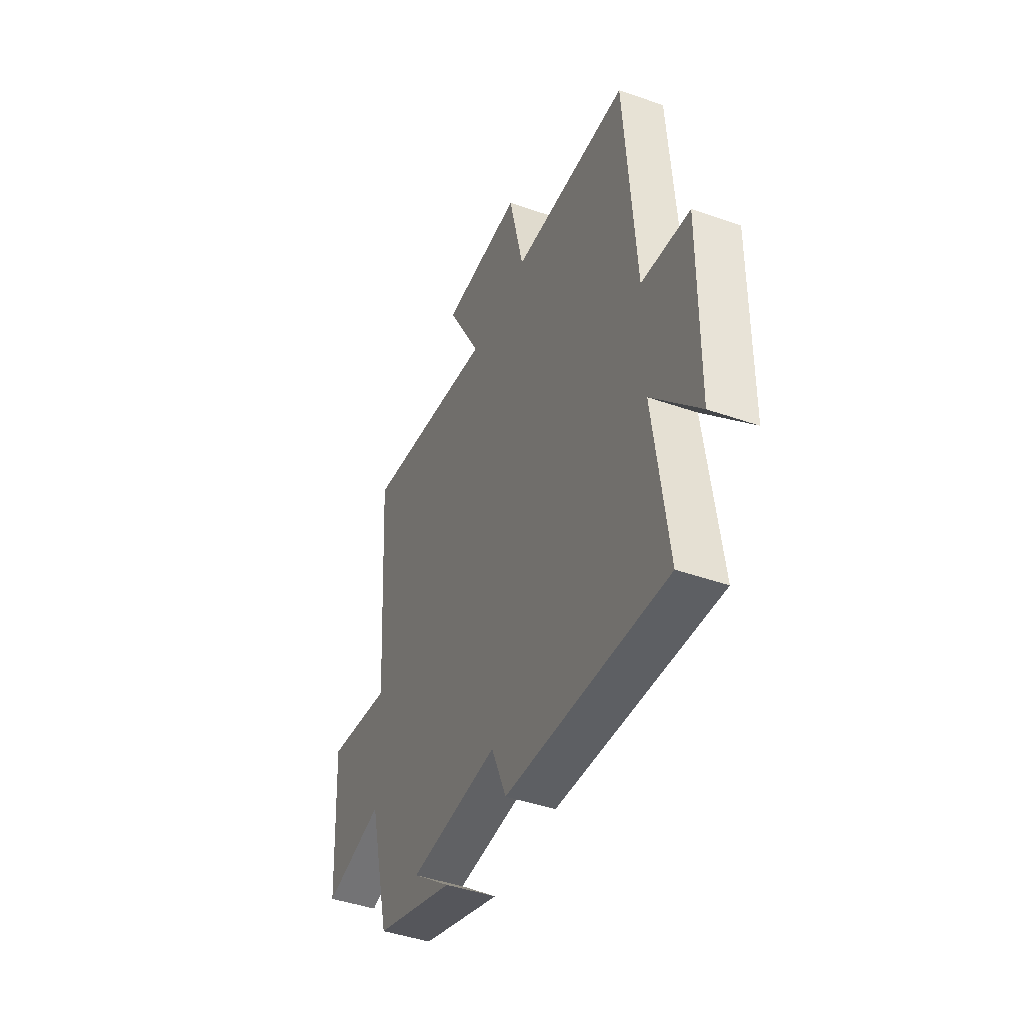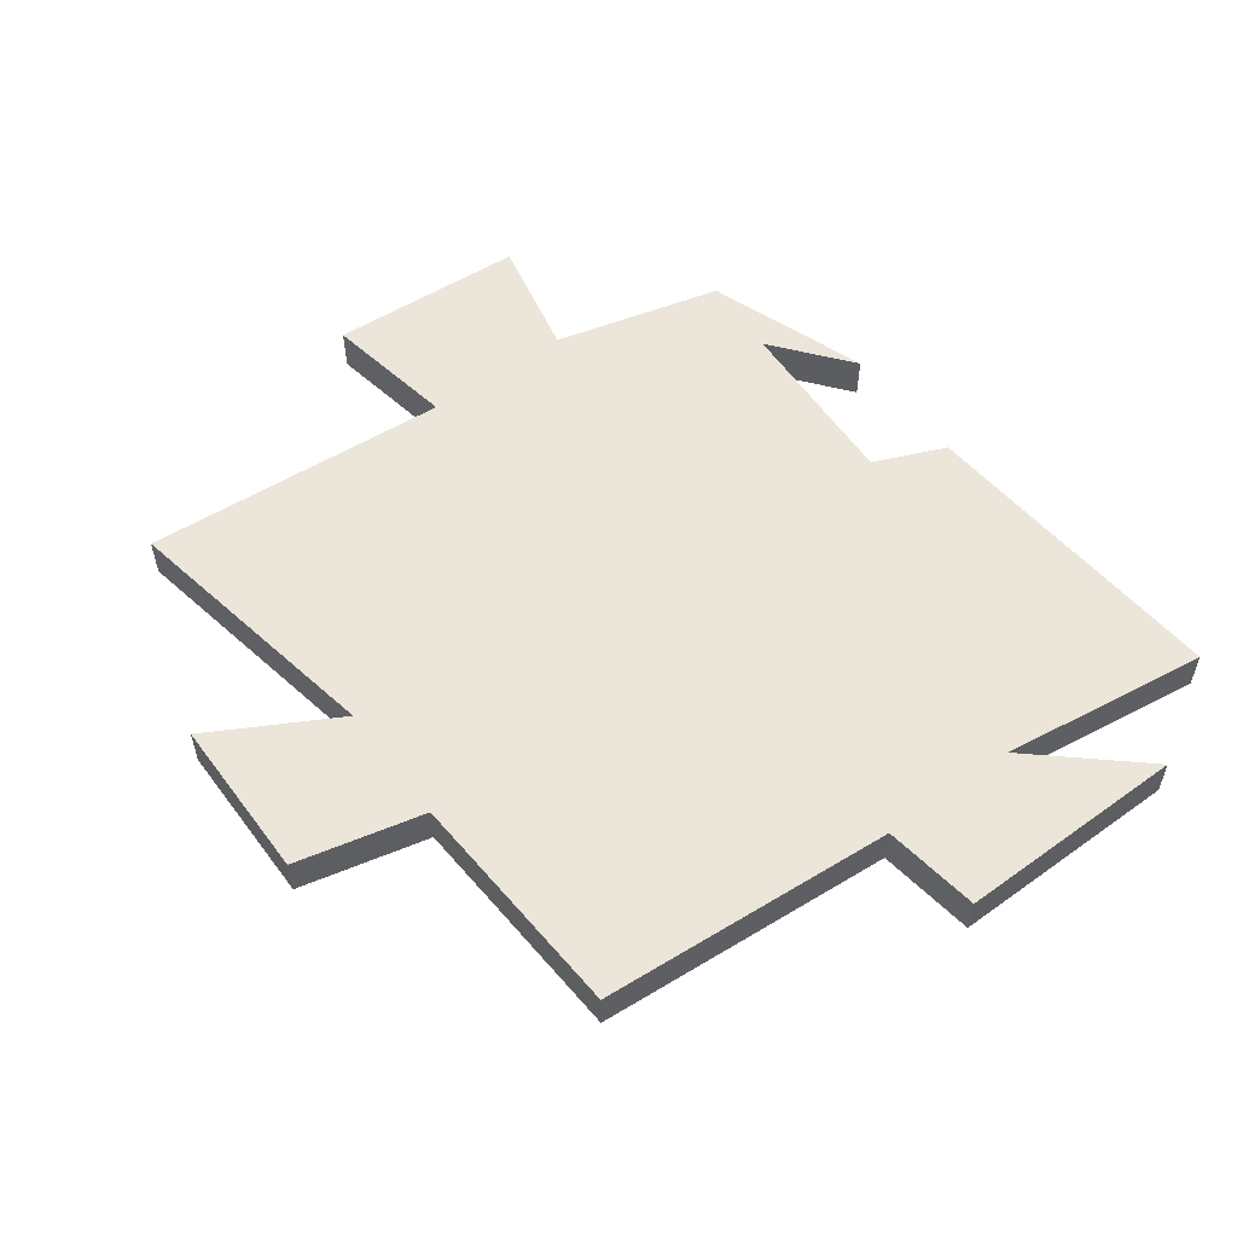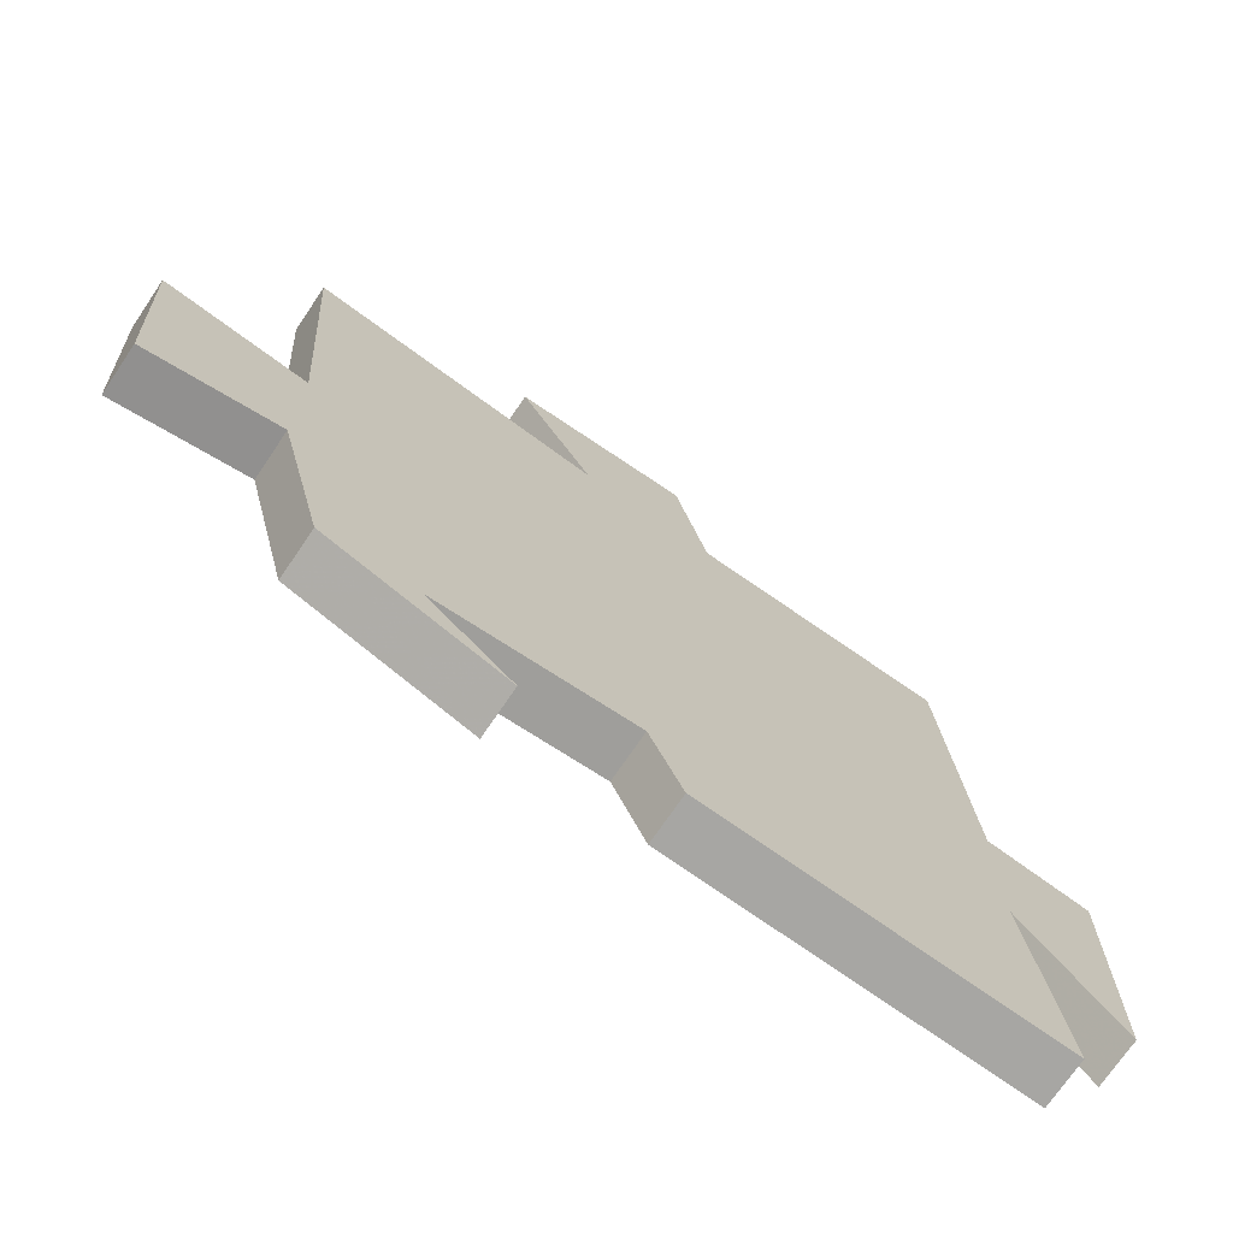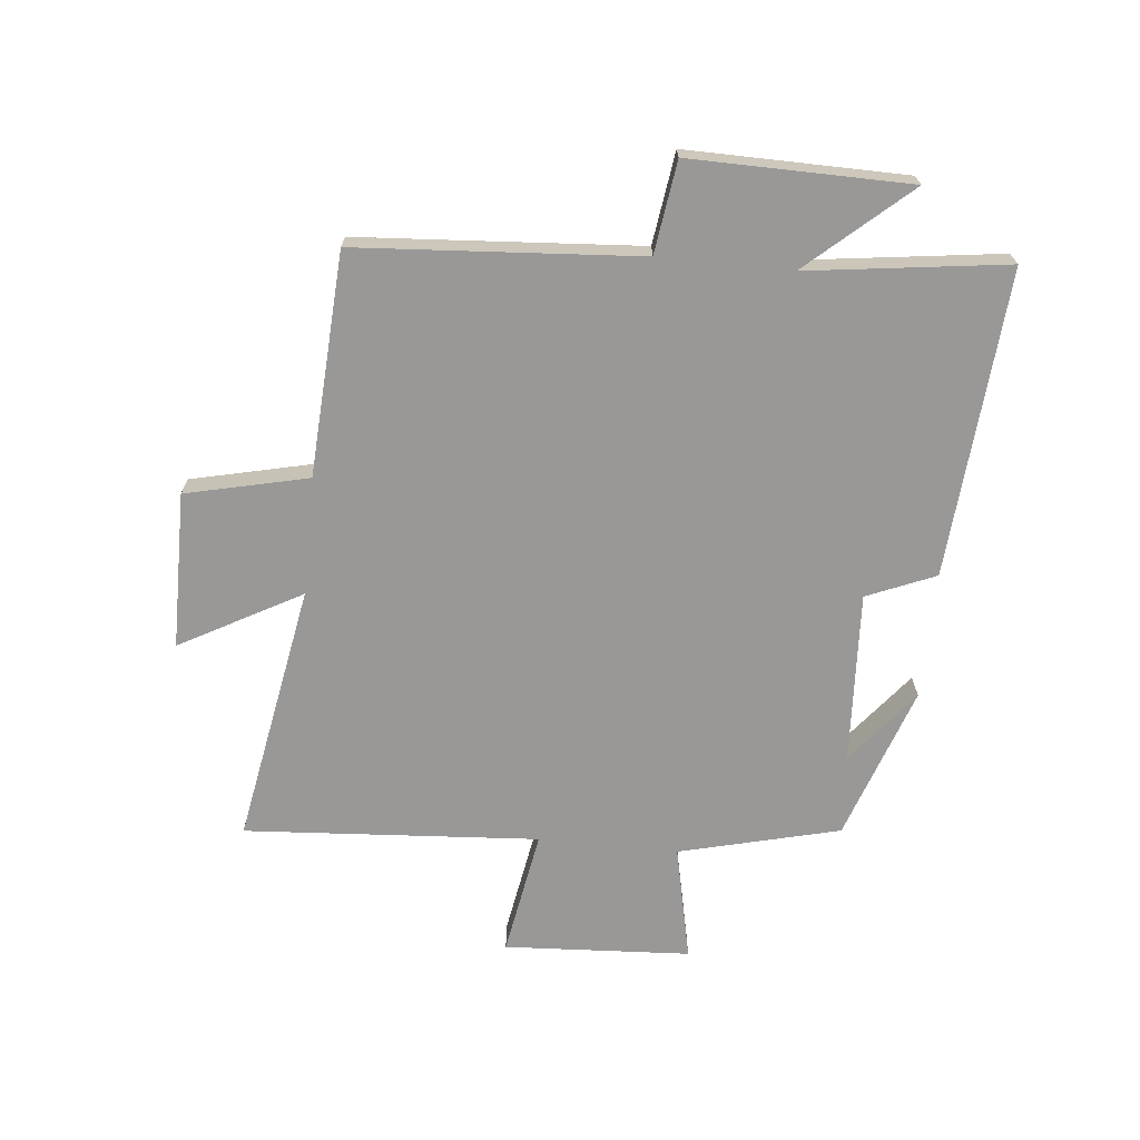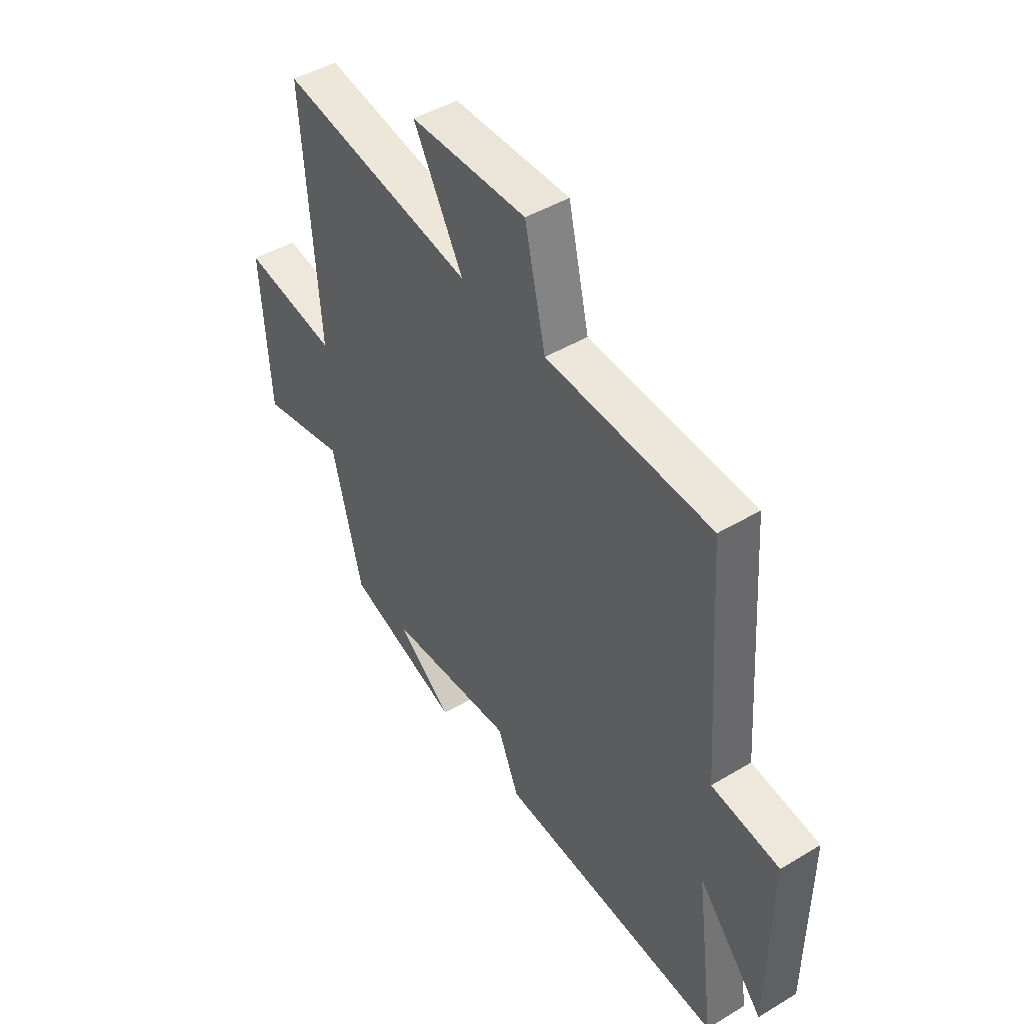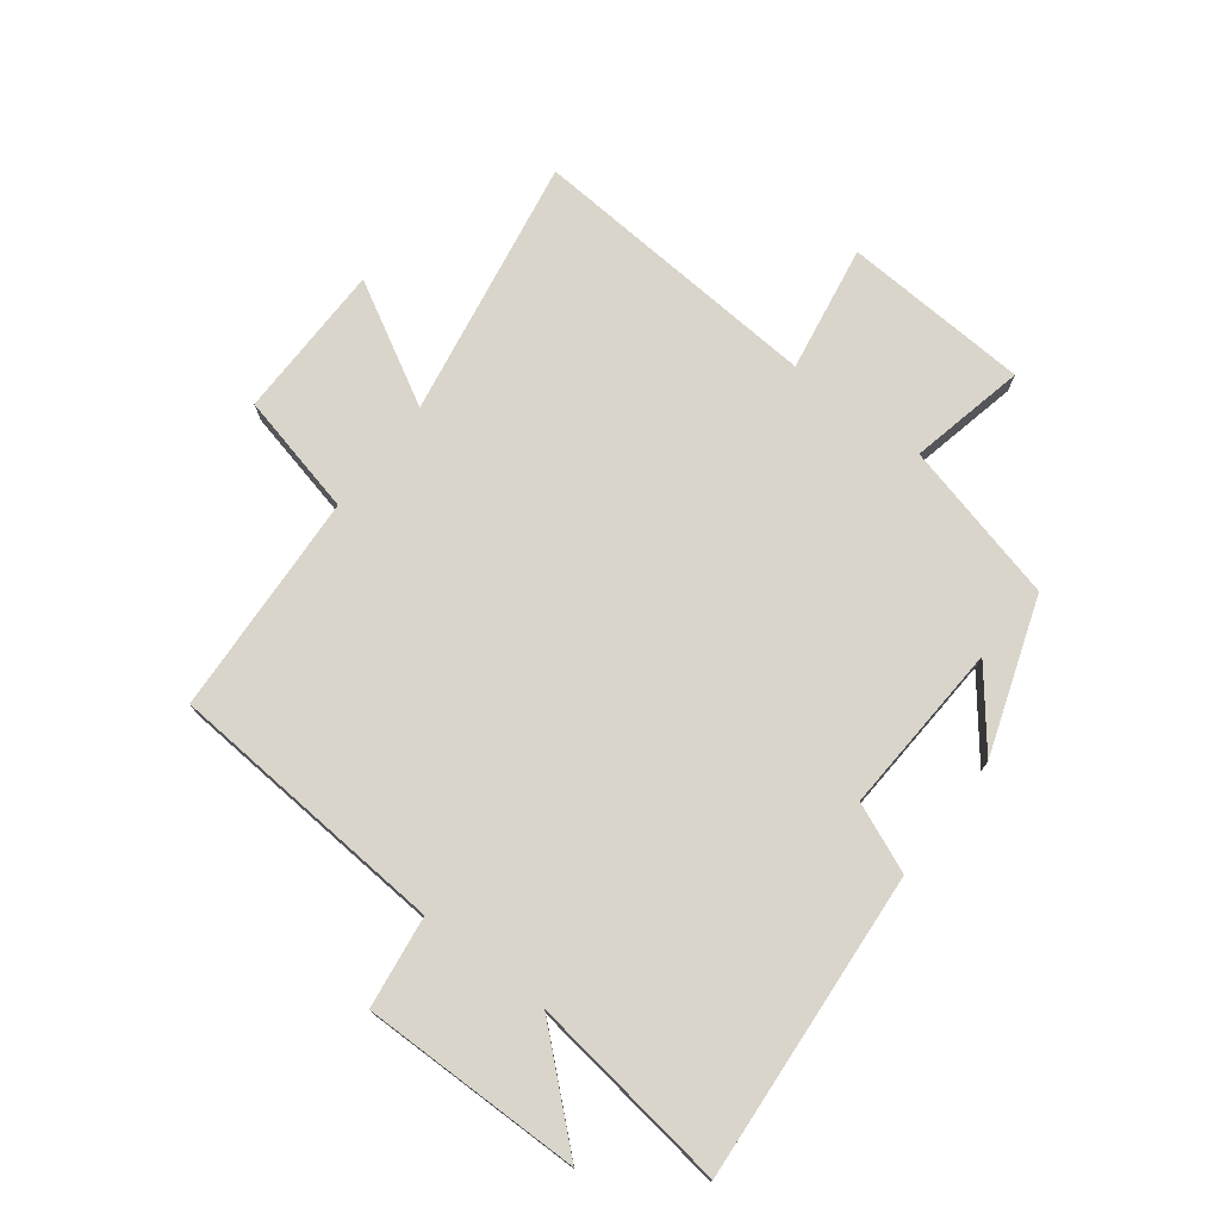
<metadata>
{"format":"obj","ext":"obj","renderer":"f3d","projection":"perspective","resolution":1024,"background":"white","views":[{"elev":-44.2,"azim":67.7,"up":"+Z"},{"elev":55.3,"azim":53.5,"up":"+Y"},{"elev":-72.3,"azim":-34.1,"up":"+Z"},{"elev":-68.7,"azim":84.2,"up":"+Y"},{"elev":45.4,"azim":55.3,"up":"+Z"},{"elev":74.6,"azim":127.5,"up":"+Y"}]}
</metadata>
<code>
v 0.544 0.07 -0.538
v 0.034 0.07 -0.5
v -0.014 0.07 -0.386
v -0.3 0.07 -0.402
v -0.176 0.07 -0.5
v -0.433 0.07 -0.412
v -0.5 0.07 -0.145
v -0.693 0.07 -0.187
v -0.711 0.07 0.123
v -0.5 0.07 0.087
v -0.534 0.07 0.577
v -0.099 0.07 0.5
v -0.21 0.07 0.701
v 0.05 0.07 0.703
v 0.097 0.07 0.5
v 0.467 0.07 0.479
v 0.5 0.07 0.011
v 0.652 0.07 -0.01
v 0.648 0.07 -0.374
v 0.5 0.07 -0.207
v 0.544 0 -0.538
v 0.034 0 -0.5
v -0.014 0 -0.386
v -0.3 0 -0.402
v -0.176 0 -0.5
v -0.433 0 -0.412
v -0.5 0 -0.145
v -0.693 0 -0.187
v -0.711 0 0.123
v -0.5 0 0.087
v -0.534 0 0.577
v -0.099 0 0.5
v -0.21 0 0.701
v 0.05 0 0.703
v 0.097 0 0.5
v 0.467 0 0.479
v 0.5 0 0.011
v 0.652 0 -0.01
v 0.648 0 -0.374
v 0.5 0 -0.207
f 17 18 19 20
f 15 16 17 20
f 15 20 1 2
f 12 13 14 15
f 12 15 2 3
f 10 11 12 3
f 7 8 9 10
f 7 10 3 4
f 6 7 4
f 4 5 6
f 40 39 38 37
f 40 37 36 35
f 22 21 40 35
f 35 34 33 32
f 23 22 35 32
f 23 32 31 30
f 30 29 28 27
f 24 23 30 27
f 24 27 26
f 26 25 24
f 1 21 22 2
f 2 22 23 3
f 3 23 24 4
f 4 24 25 5
f 5 25 26 6
f 6 26 27 7
f 7 27 28 8
f 8 28 29 9
f 9 29 30 10
f 10 30 31 11
f 11 31 32 12
f 12 32 33 13
f 13 33 34 14
f 14 34 35 15
f 15 35 36 16
f 16 36 37 17
f 17 37 38 18
f 18 38 39 19
f 19 39 40 20
f 20 40 21 1

</code>
